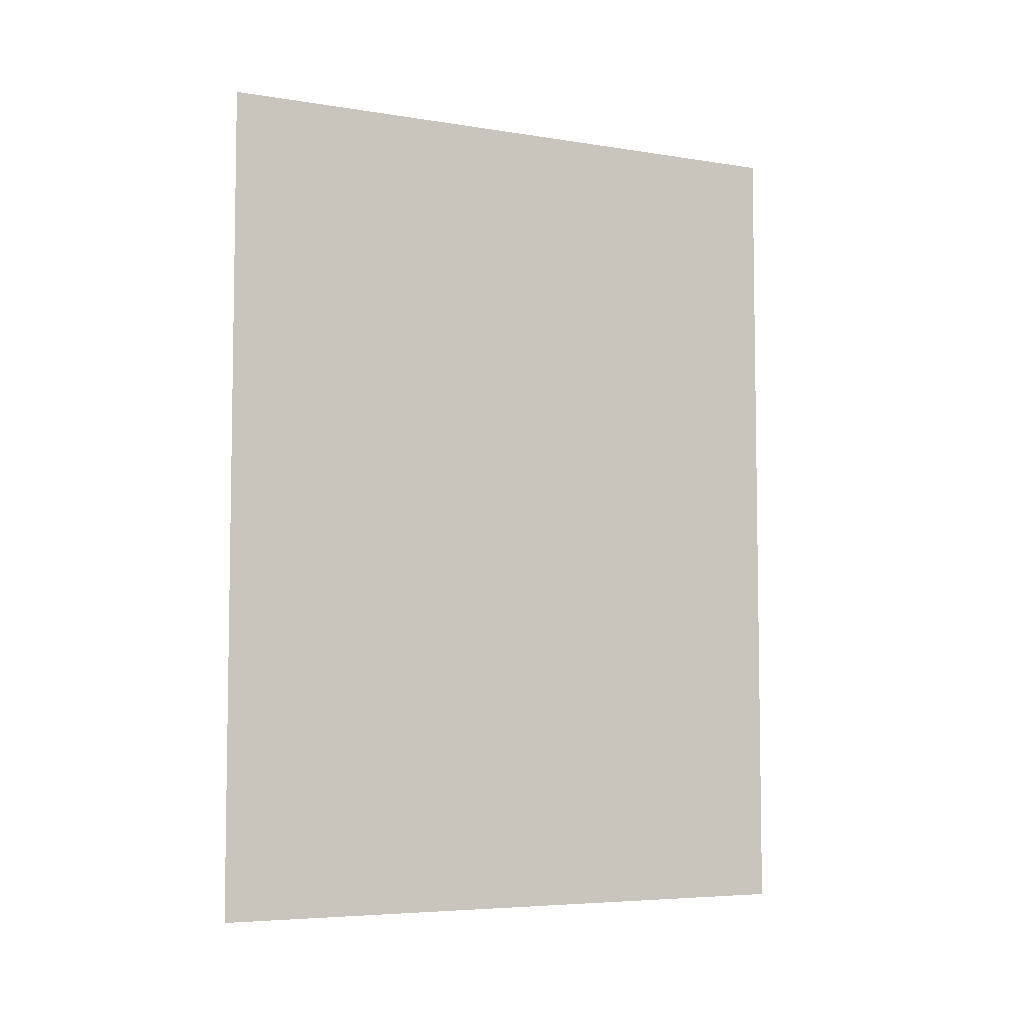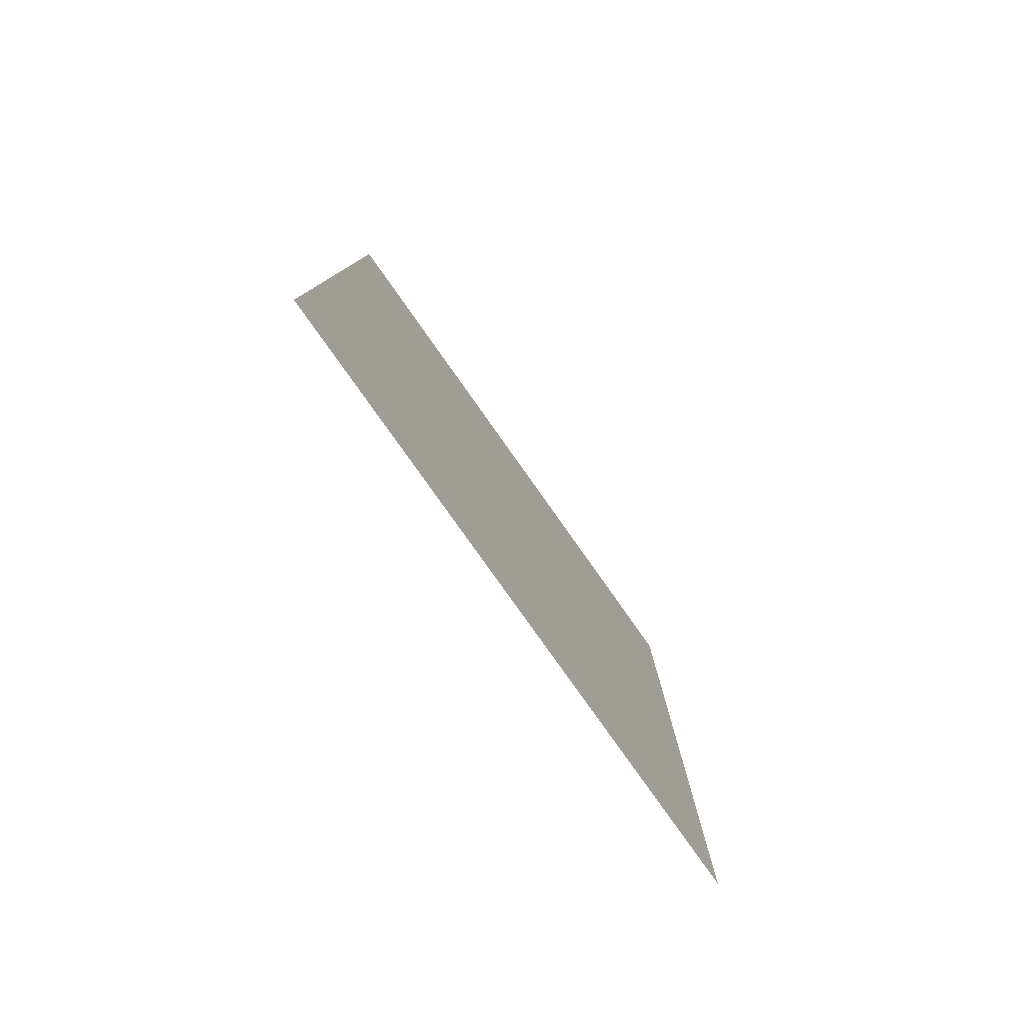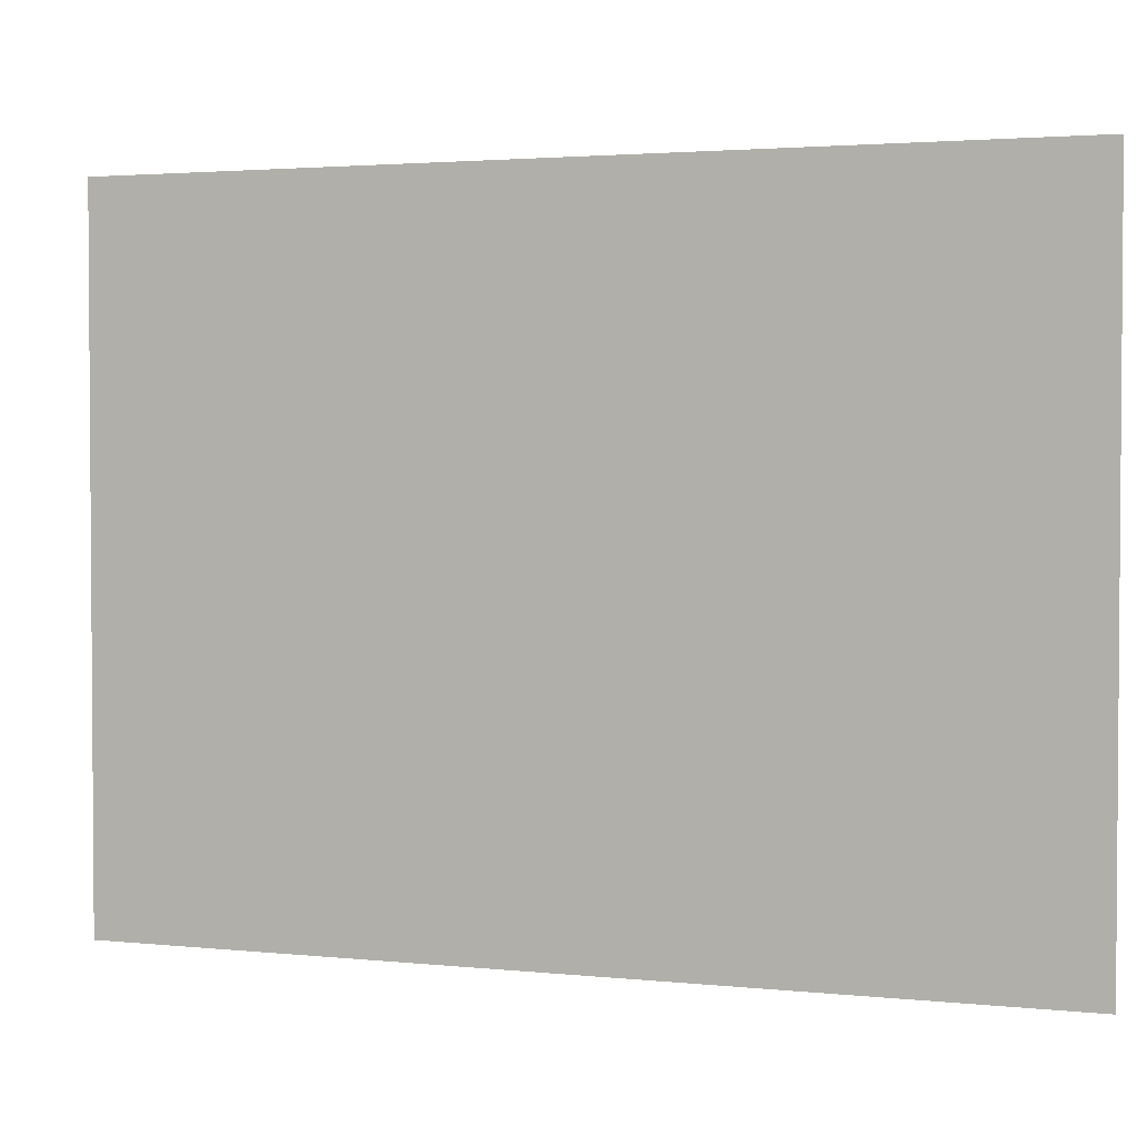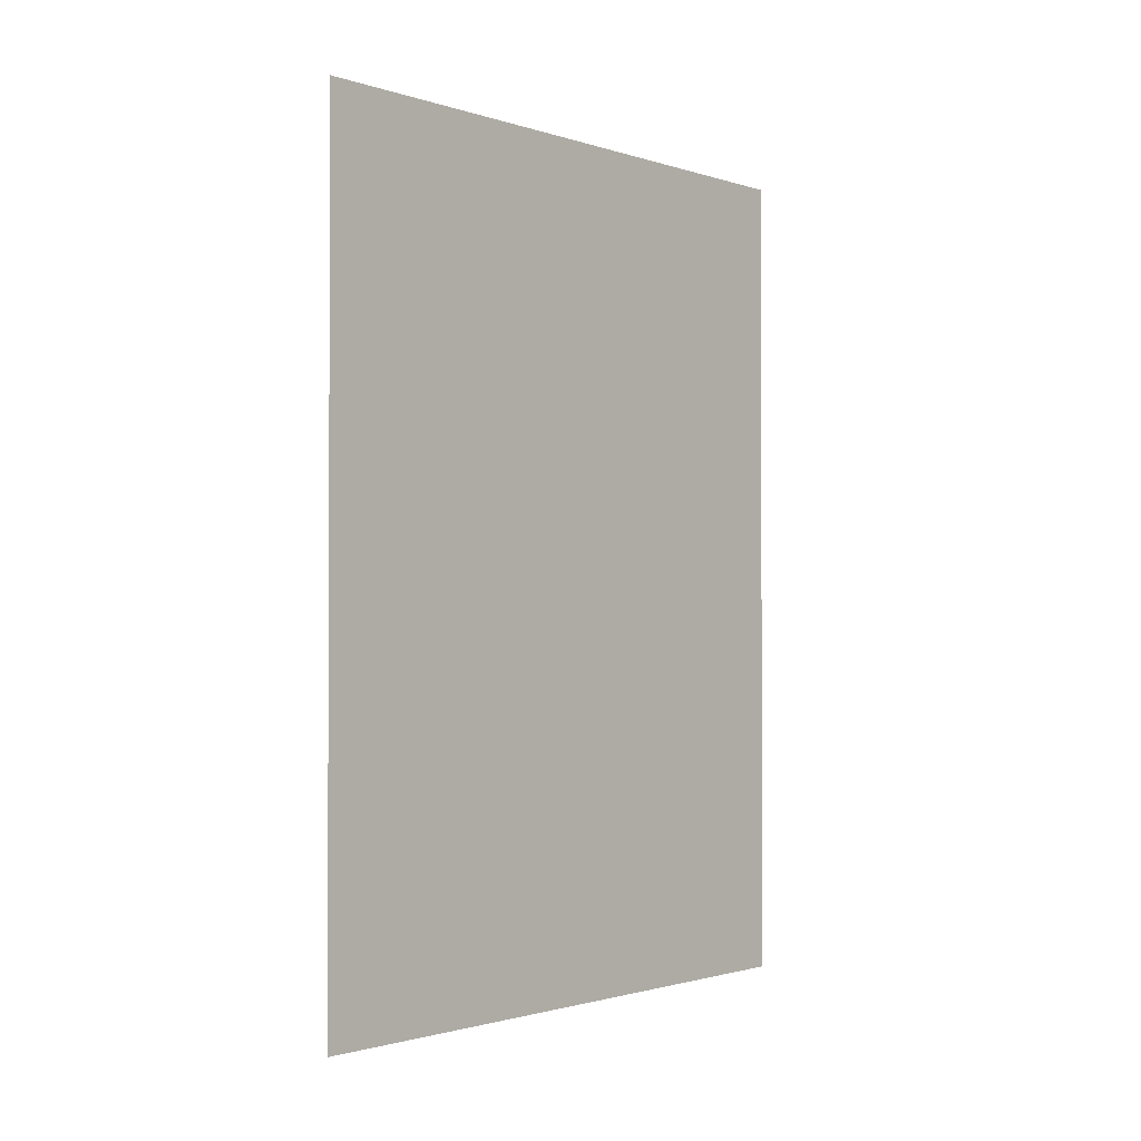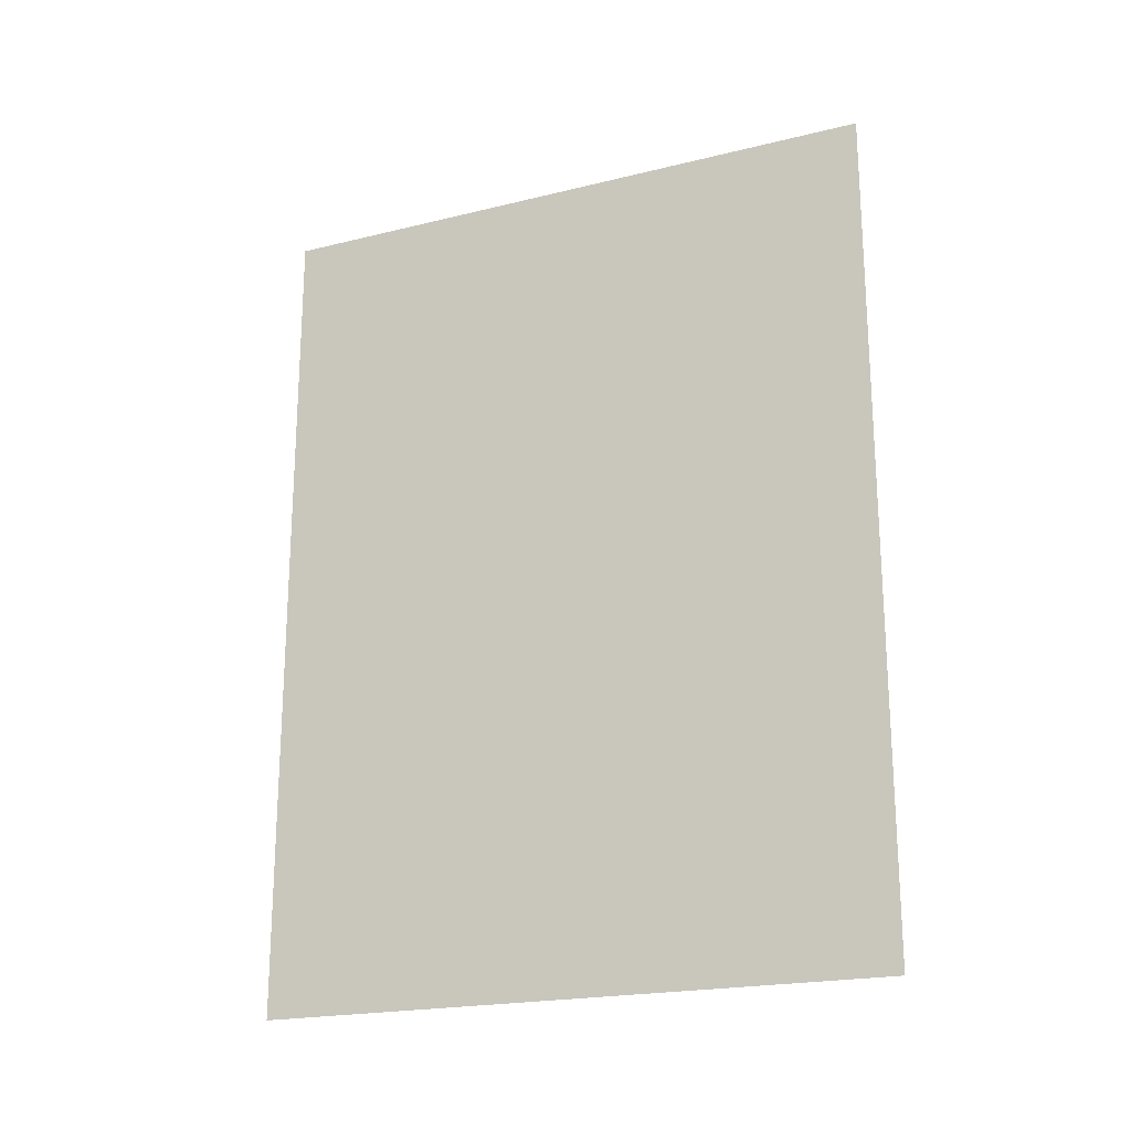
<metadata>
{"format":"obj","ext":"obj","renderer":"f3d","projection":"perspective","resolution":1024,"background":"white","views":[{"elev":-5.7,"azim":63.8,"up":"+Z"},{"elev":-79.6,"azim":35.3,"up":"+Z"},{"elev":2.5,"azim":110.3,"up":"+Y"},{"elev":-1.5,"azim":-139.0,"up":"+Z"},{"elev":-20.7,"azim":114.0,"up":"+Z"}]}
</metadata>
<code>
o C_Wall_4mx3m
g C_Wall_4mx3m
v 0 0 0
v 0 3 0
v 0 0 4
v 0 3 4
g C_Wall_4mx3m
f 3 4 2 1

</code>
